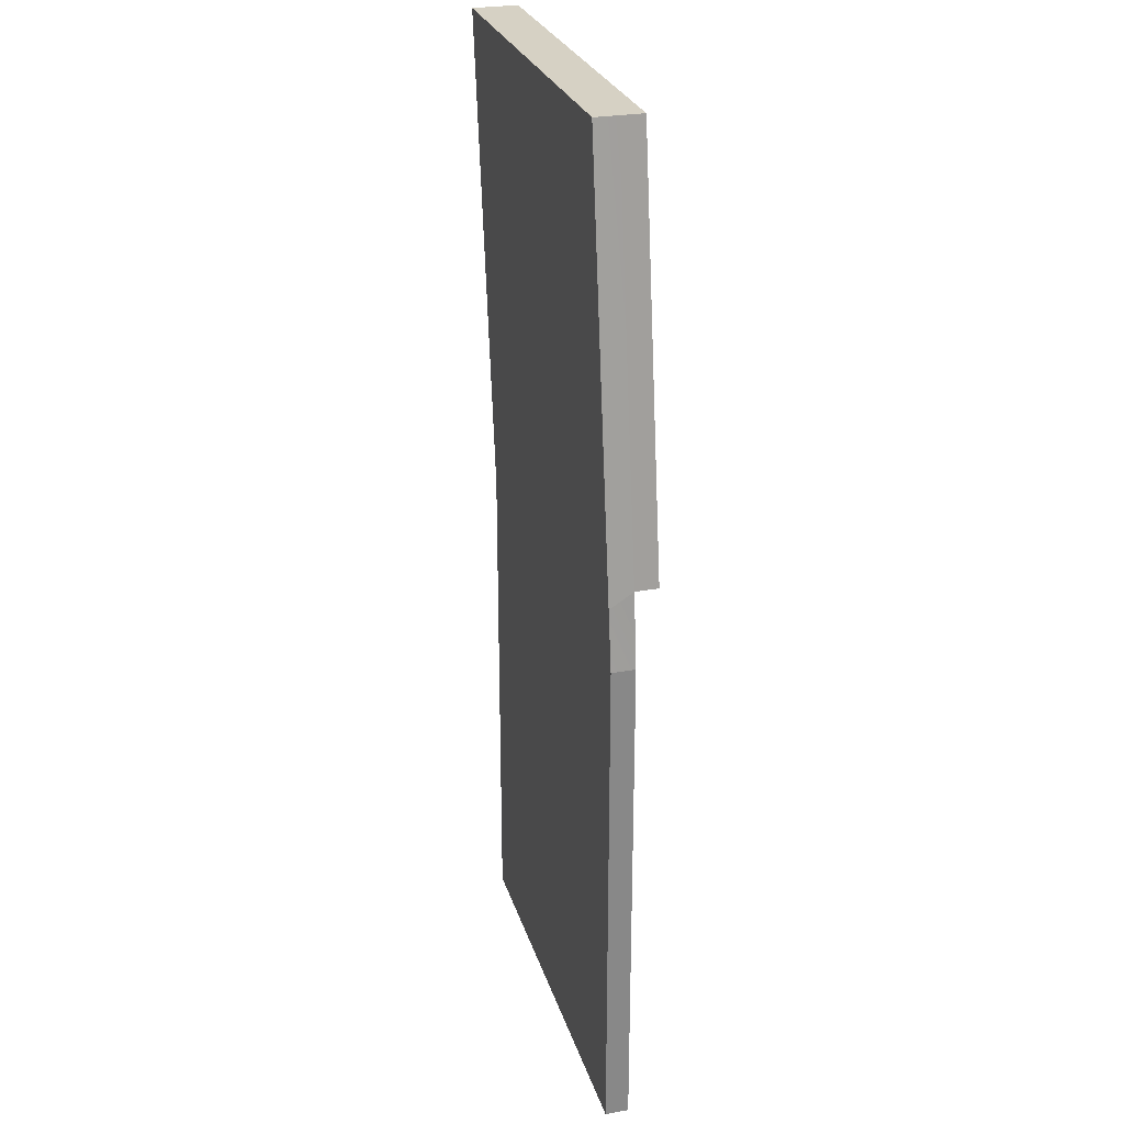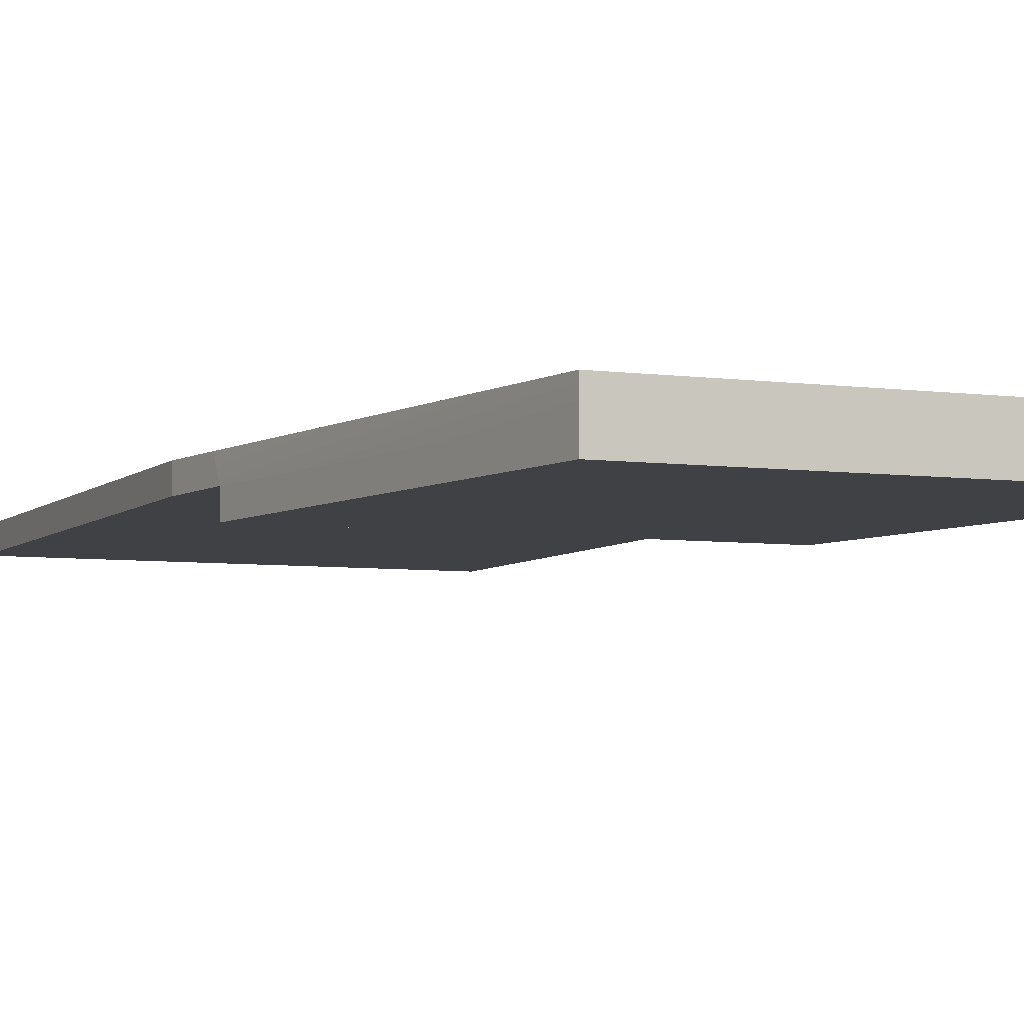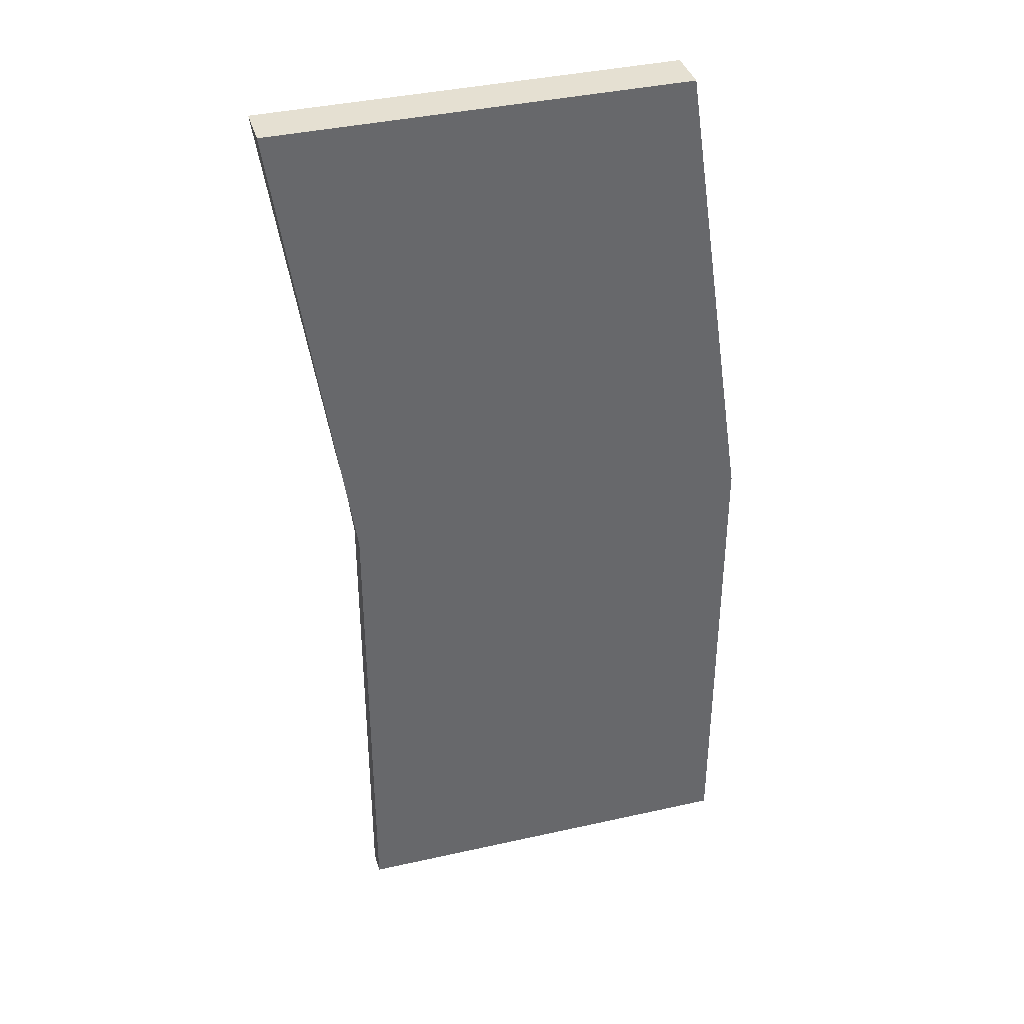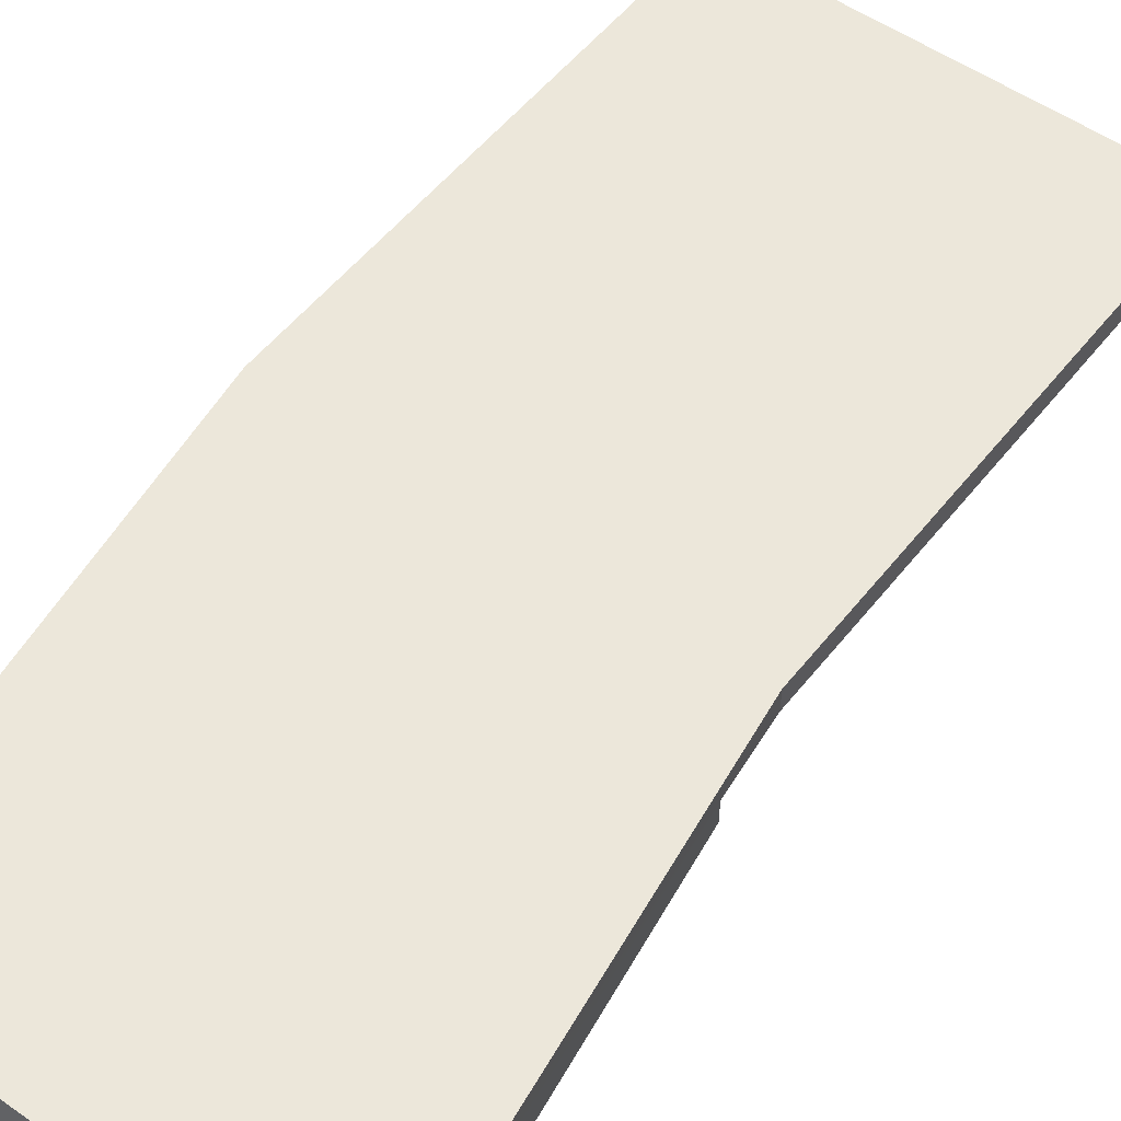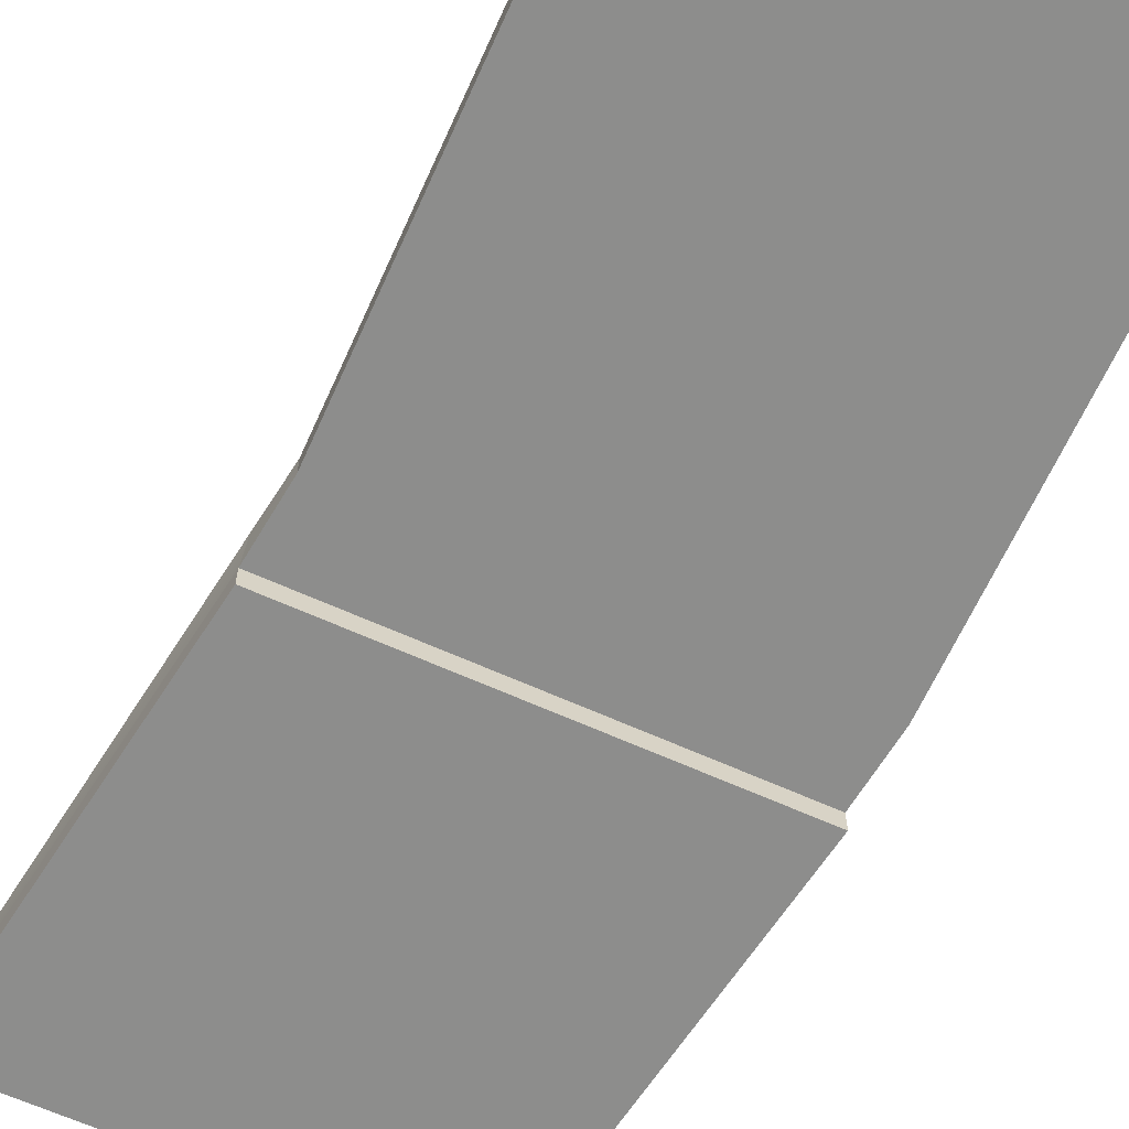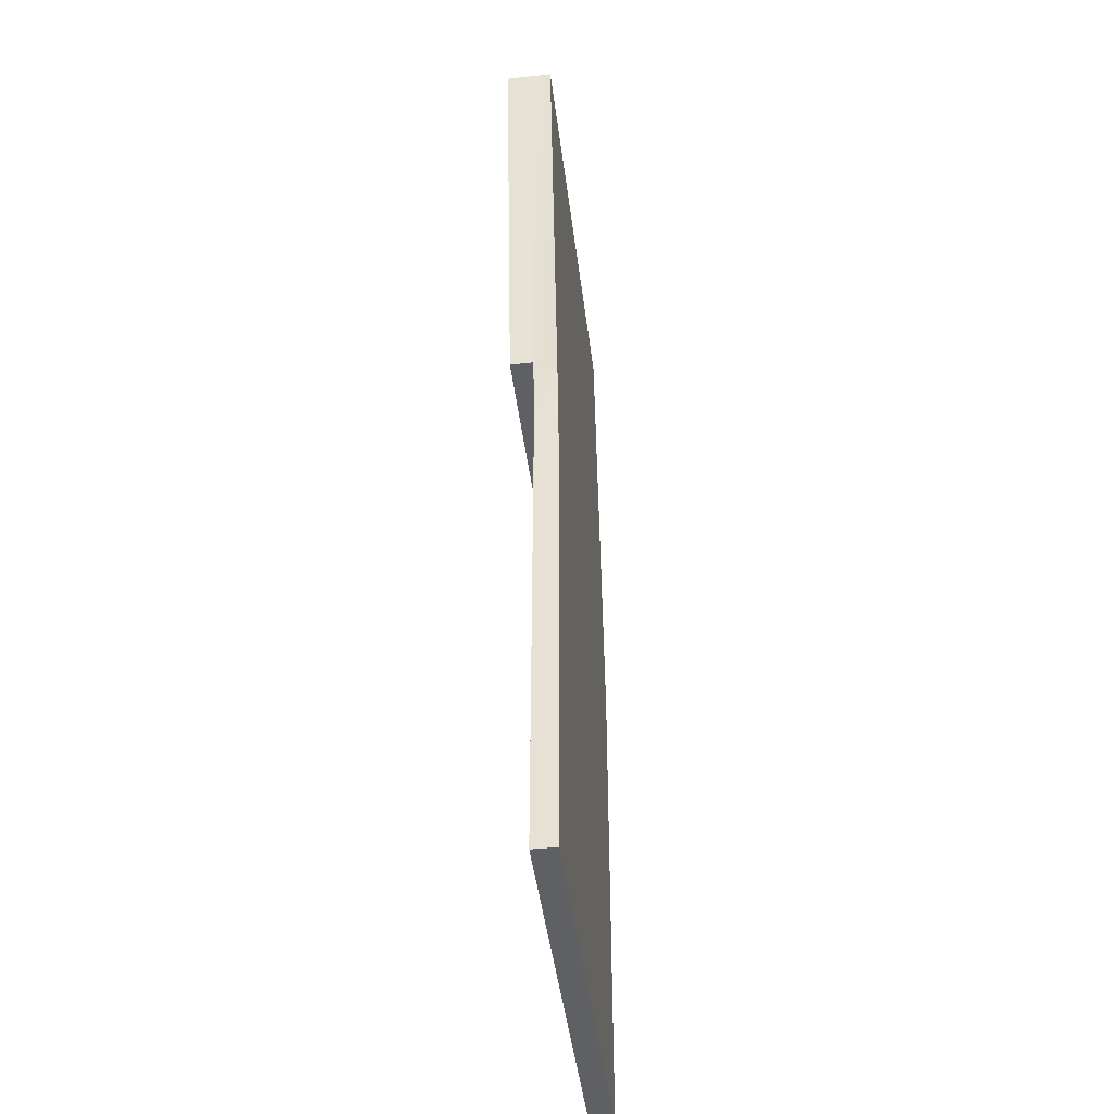
<metadata>
{"format":"obj","ext":"obj","renderer":"f3d","projection":"perspective","resolution":1024,"background":"white","views":[{"elev":27.1,"azim":-105.6,"up":"+Z"},{"elev":-5.5,"azim":-23.1,"up":"+Y"},{"elev":37.8,"azim":164.3,"up":"+Z"},{"elev":52.9,"azim":37.2,"up":"+Y"},{"elev":-64.4,"azim":155.8,"up":"+Y"},{"elev":-45.1,"azim":97.1,"up":"+Z"}]}
</metadata>
<code>
o floor (7)
g floor (7)
v 10.04 0.6427 20.62
v -7.927 0.6427 20.72
v 10.04 1.648 20.62
v -7.927 1.648 20.72
v -10.95 0.6427 -9.23e-07
v -10.95 0.6427 -21.73
v -10.95 1.648 9.508e-07
v -10.95 1.648 -21.73
v 7.008 0.6427 -21.82
v 7.008 1.648 -21.82
v 7.008 0.6427 -0.08974
v 7.008 1.648 -0.08974
v -10.58 0.6427 3.175
v 7.383 0.6427 3.079
v -10.58 -0.3442 3.175
v -7.927 -0.3442 20.72
v 10.04 -0.3442 20.62
v 7.383 -0.3442 3.079
v 7.379 1.648 2.44
v -10.58 1.648 2.536
f 3 4 2 1
f 7 8 6 5
f 8 10 9 6
f 10 12 11 9
f 10 8 7 12
f 11 5 6 9
f 13 5 11 14
f 16 15 18 17
f 14 11 12 19
f 3 1 14 19
f 20 7 5 13
f 4 20 13 2
f 20 19 12 7
f 4 3 19 20
f 17 18 14 1
f 16 17 1 2
f 18 15 13 14
f 15 16 2 13

</code>
